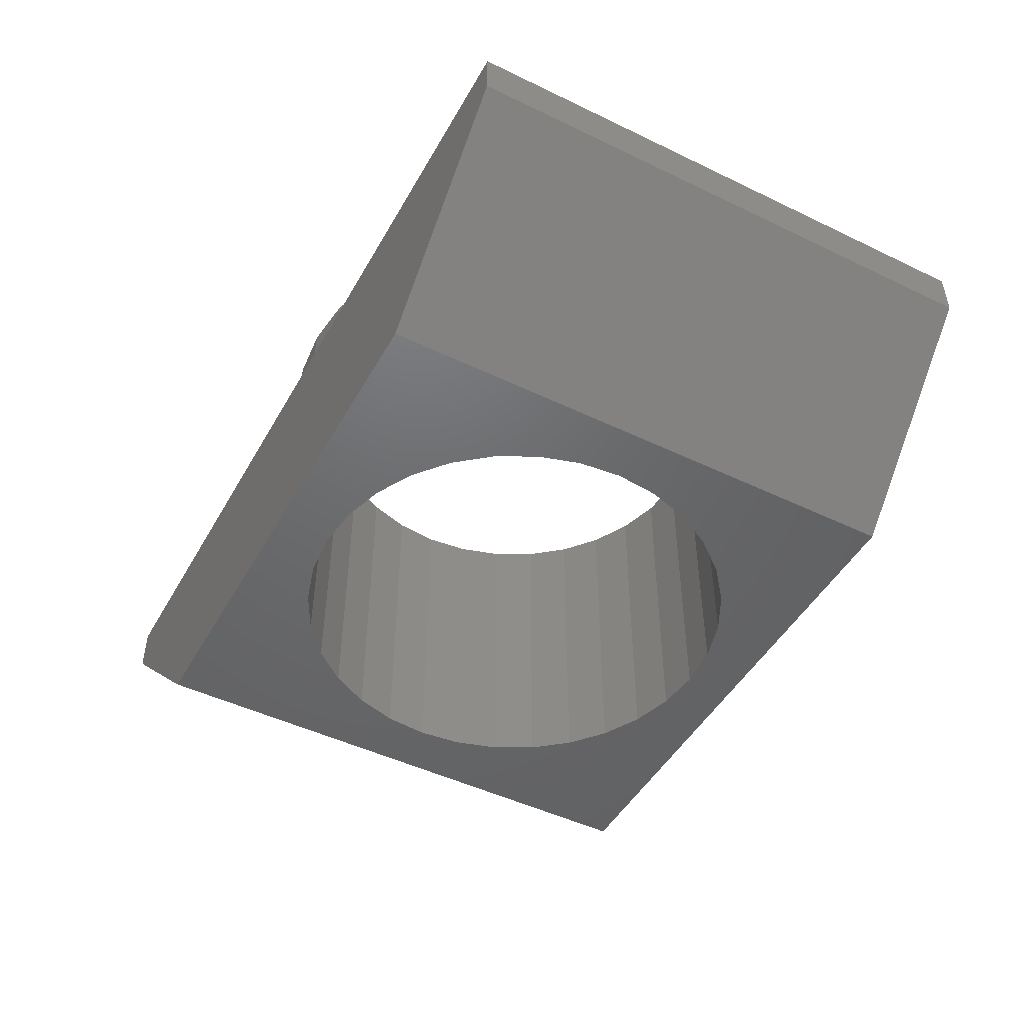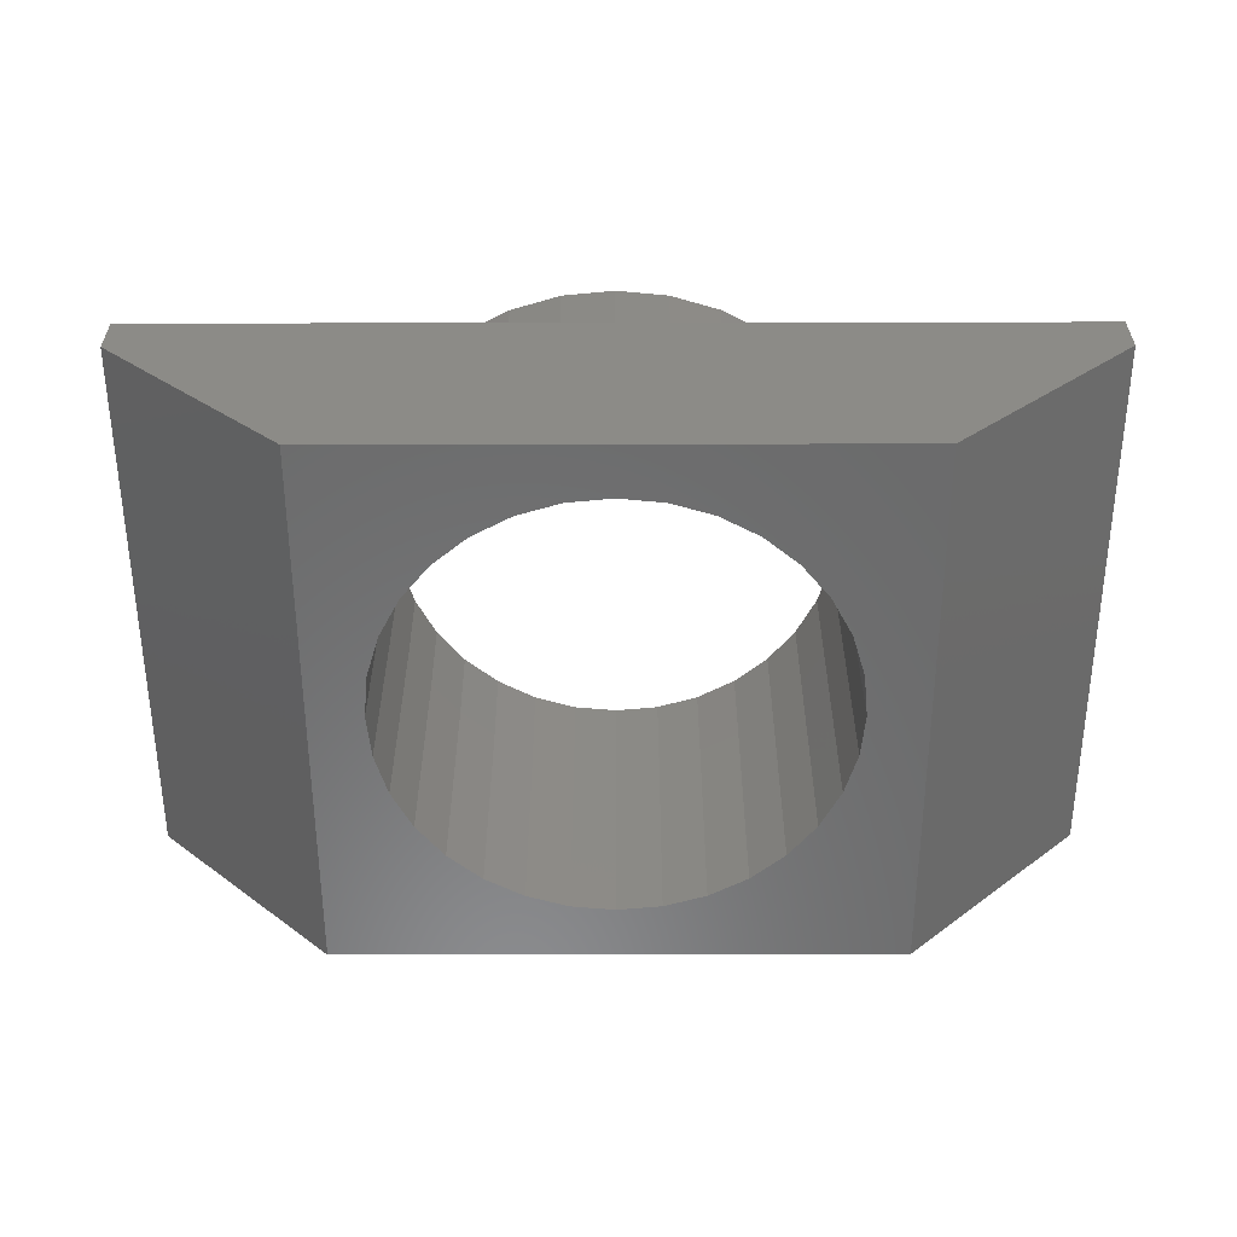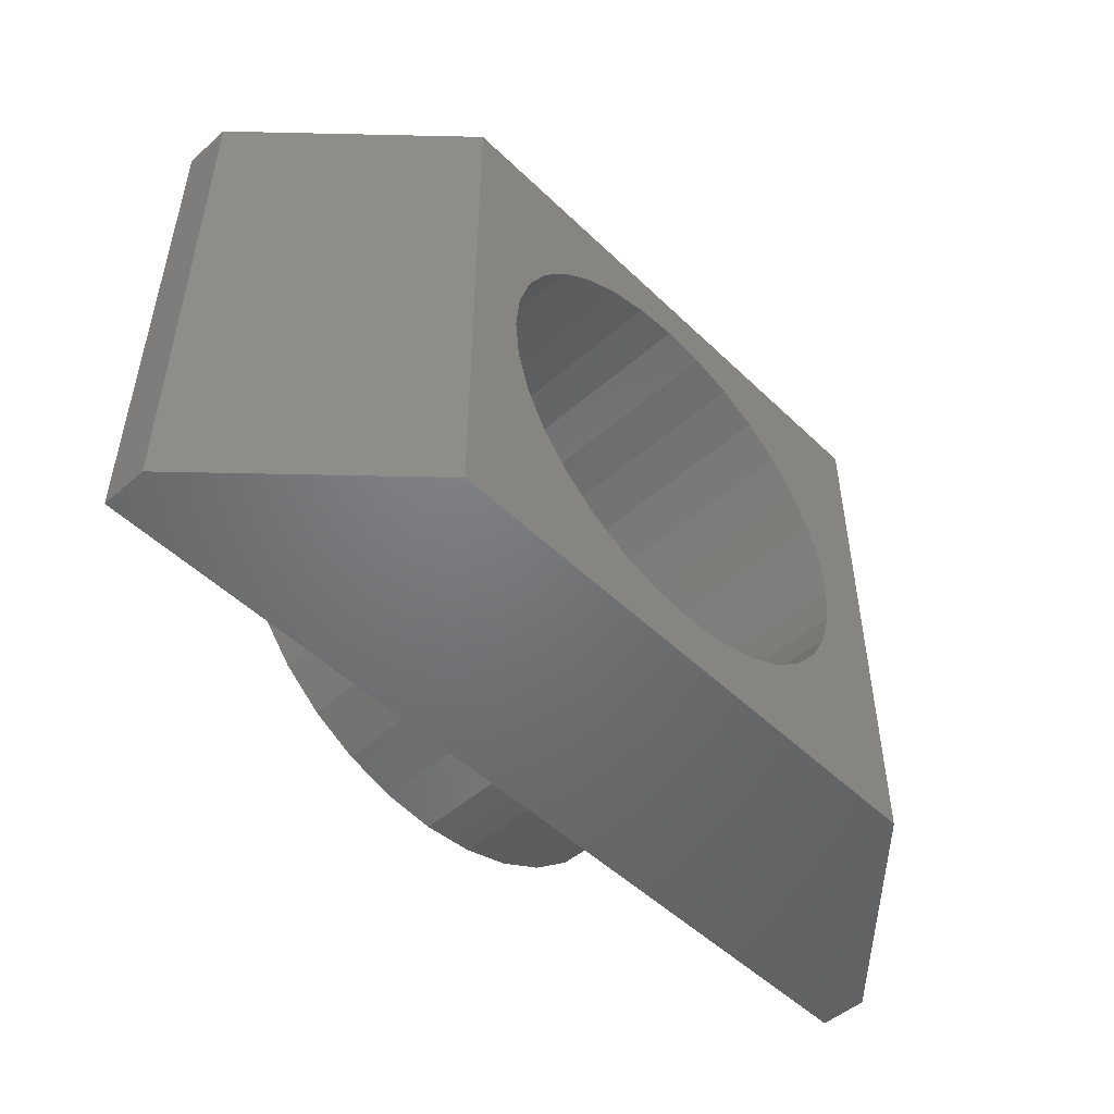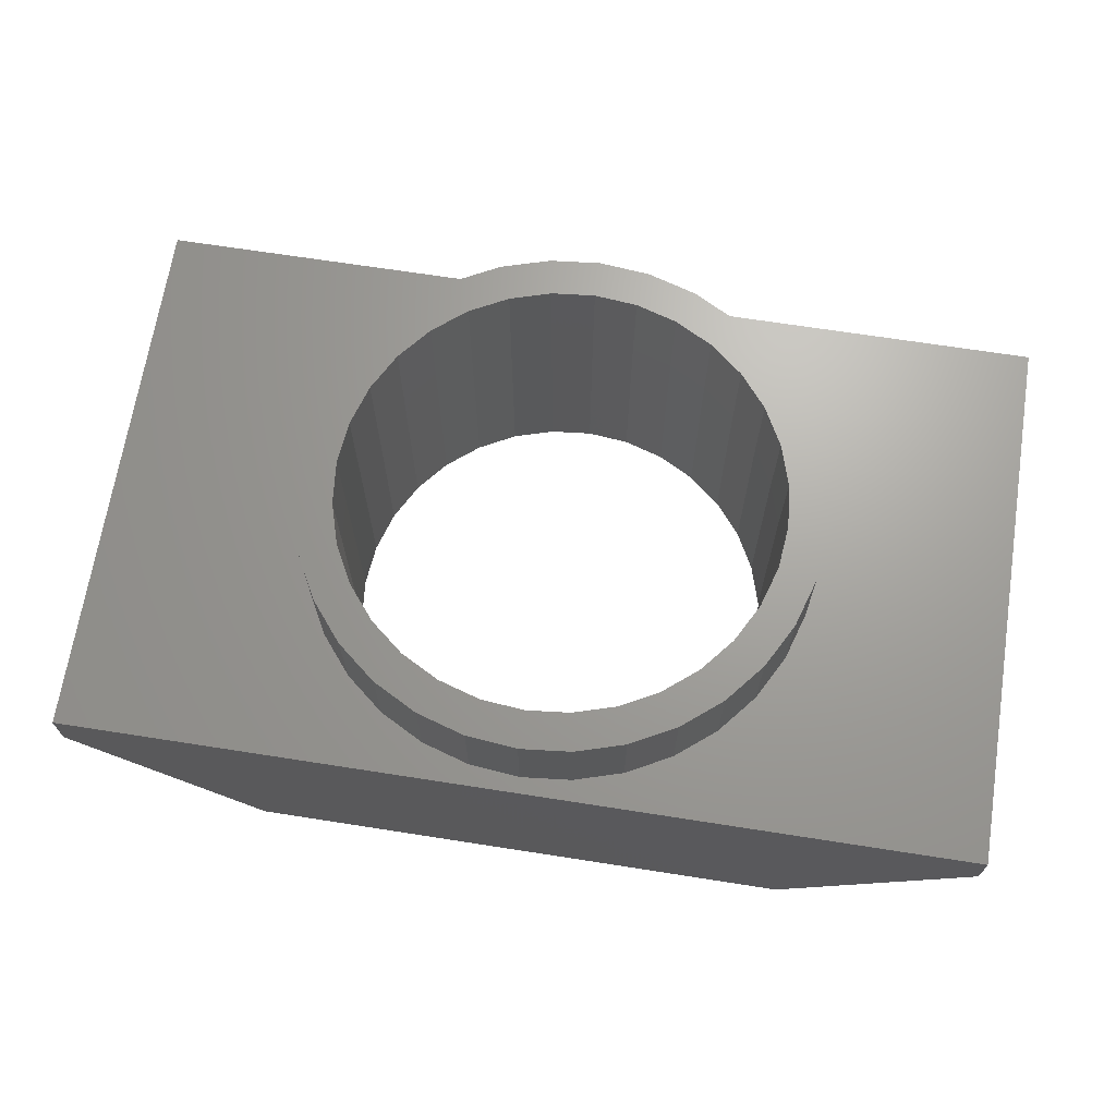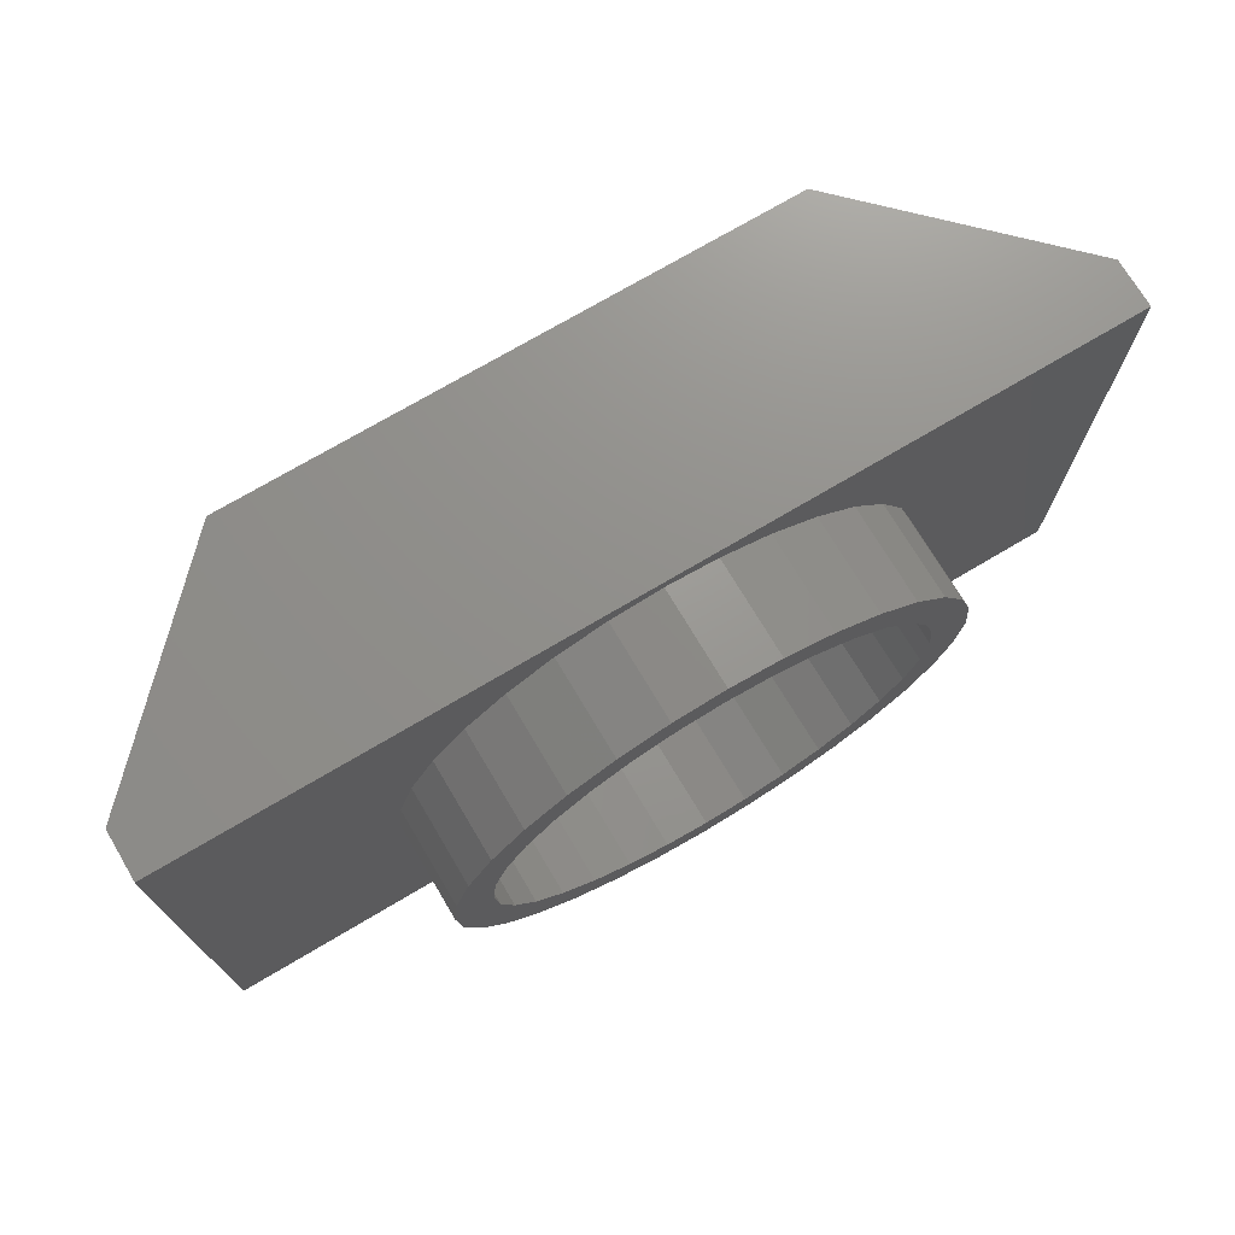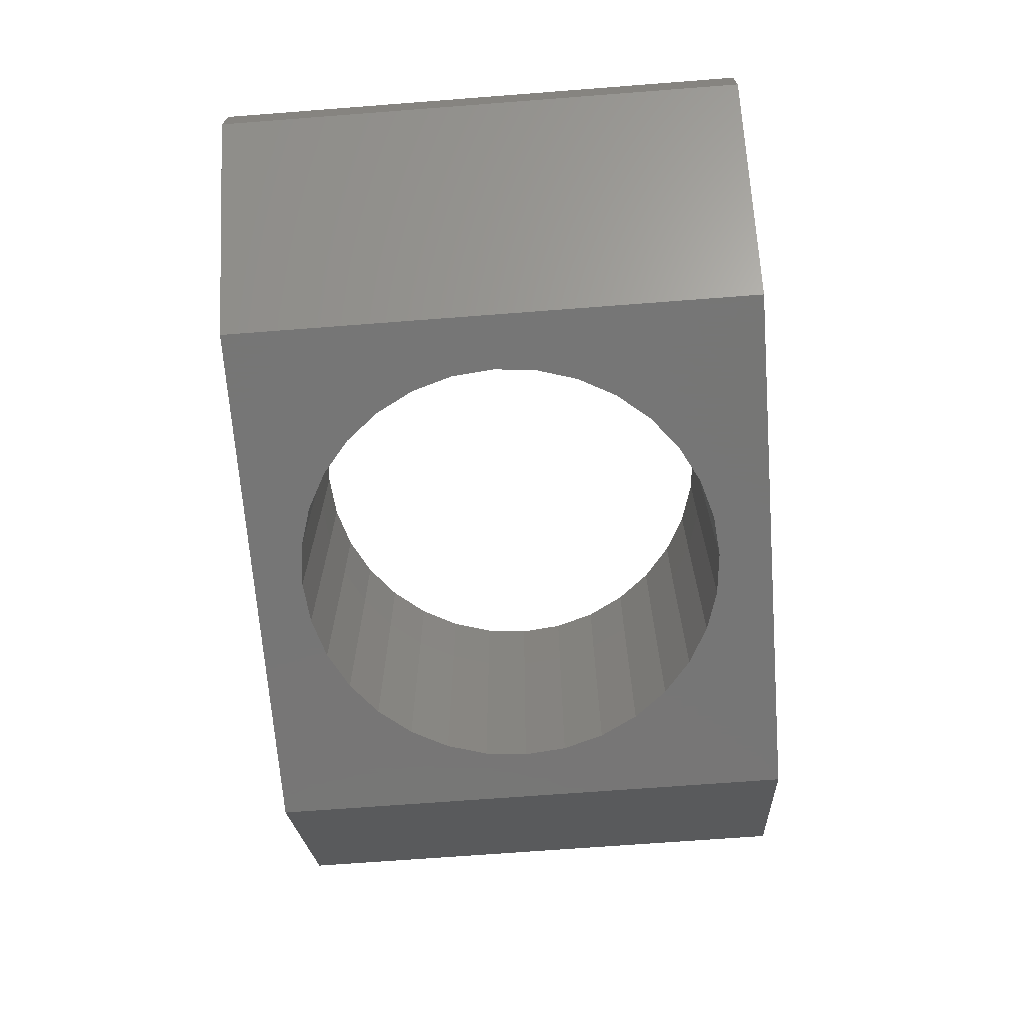
<metadata>
{"format":"stl","ext":"stl","renderer":"f3d","projection":"perspective","resolution":1024,"background":"white","views":[{"elev":-47.8,"azim":61.6,"up":"+Z"},{"elev":-57.1,"azim":-179.9,"up":"+Z"},{"elev":-50.1,"azim":133.6,"up":"+Y"},{"elev":68.1,"azim":8.9,"up":"+Z"},{"elev":72.9,"azim":-30.7,"up":"+Y"},{"elev":-68.8,"azim":-85.6,"up":"+Z"}]}
</metadata>
<code>
# stl→obj: 172 verts, 344 faces
v 0.2266 0.2234 0
v 0.2266 -0.2266 0
v 0.1835 0 0
v 0.18 0.03542 0
v 0.1696 0.06949 0
v 0.1529 0.1009 0
v 0.1303 0.1284 0
v 0.1028 0.151 0
v 0.07138 0.1678 0
v 0.03732 0.1781 0
v 0.001891 0.1816 0
v -0.03353 0.1781 0
v -0.2266 0.2234 0
v -0.2266 -0.2266 0
v -0.1797 2.224e-17 0
v -0.1762 -0.03542 0
v -0.1659 -0.06949 0
v -0.1491 -0.1009 0
v -0.1265 -0.1284 0
v -0.09899 -0.151 0
v -0.0676 -0.1678 0
v -0.03353 -0.1781 0
v 0.001891 -0.1816 0
v -0.0676 0.1678 0
v -0.09899 0.151 0
v -0.1265 0.1284 0
v -0.1491 0.1009 0
v -0.1659 0.06949 0
v -0.1762 0.03542 0
v 0.03732 -0.1781 0
v 0.07138 -0.1678 0
v 0.1028 -0.151 0
v 0.1303 -0.1284 0
v 0.1529 -0.1009 0
v 0.1696 -0.06949 0
v 0.18 -0.03542 0
v 0.375 0.2234 0.1875
v 0.375 0.2234 0.1484
v -0.375 0.2234 0.1875
v -0.375 0.2234 0.1484
v -0.375 -0.2266 0.1875
v -0.375 -0.2266 0.1484
v 0.375 -0.2266 0.1875
v 0.375 -0.2266 0.1484
v 0.00222 -0.2132 0.1875
v -0.03936 -0.2091 0.1875
v -0.07935 -0.1969 0.1875
v -0.1162 -0.1772 0.1875
v -0.1485 -0.1507 0.1875
v -0.175 -0.1184 0.1875
v -0.1947 -0.08157 0.1875
v -0.2068 -0.04159 0.1875
v -0.2109 -6.856e-17 0.1875
v -0.2068 0.04159 0.1875
v -0.1947 0.08157 0.1875
v -0.175 0.1184 0.1875
v -0.1485 0.1507 0.1875
v -0.1162 0.1772 0.1875
v -0.07935 0.1969 0.1875
v -0.03936 0.2091 0.1875
v 0.00222 0.2132 0.1875
v 0.2113 0.04159 0.1875
v 0.2154 0 0.1875
v 0.2113 -0.04159 0.1875
v 0.1992 -0.08157 0.1875
v 0.1795 -0.1184 0.1875
v 0.1529 -0.1507 0.1875
v 0.1206 -0.1772 0.1875
v 0.08379 -0.1969 0.1875
v 0.04381 -0.2091 0.1875
v 0.04381 0.2091 0.1875
v 0.08379 0.1969 0.1875
v 0.1206 0.1772 0.1875
v 0.1529 0.1507 0.1875
v 0.1795 0.1184 0.1875
v 0.1992 0.08157 0.1875
v 0.03732 -0.1781 0.1875
v 0.07138 -0.1678 0.1875
v 0.1028 -0.151 0.1875
v 0.1303 -0.1284 0.1875
v 0.1529 -0.1009 0.1875
v 0.1696 -0.06949 0.1875
v 0.18 -0.03542 0.1875
v 0.1835 0 0.1875
v 0.001891 -0.1816 0.1875
v -0.03353 -0.1781 0.1875
v -0.0676 -0.1678 0.1875
v -0.09899 -0.151 0.1875
v -0.1265 -0.1284 0.1875
v -0.1491 -0.1009 0.1875
v -0.1659 -0.06949 0.1875
v -0.1762 -0.03542 0.1875
v -0.1797 2.224e-17 0.1875
v -0.03353 0.1781 0.1875
v -0.0676 0.1678 0.1875
v -0.09899 0.151 0.1875
v -0.1265 0.1284 0.1875
v -0.1491 0.1009 0.1875
v -0.1659 0.06949 0.1875
v -0.1762 0.03542 0.1875
v 0.001891 0.1816 0.1875
v 0.03732 0.1781 0.1875
v 0.07138 0.1678 0.1875
v 0.1028 0.151 0.1875
v 0.1303 0.1284 0.1875
v 0.1529 0.1009 0.1875
v 0.1696 0.06949 0.1875
v 0.18 0.03542 0.1875
v -0.0333 0.1786 0.2656
v -0.06746 0.1682 0.2656
v -0.09893 0.1514 0.2656
v -0.1265 0.1287 0.2656
v -0.1492 0.1012 0.2656
v -0.166 0.06968 0.2656
v -0.1764 0.03552 0.2656
v -0.1799 2.23e-17 0.2656
v 0.00222 0.1821 0.2656
v 0.03774 0.1786 0.2656
v 0.0719 0.1682 0.2656
v 0.1034 0.1514 0.2656
v 0.131 0.1287 0.2656
v 0.1536 0.1012 0.2656
v 0.1704 0.06968 0.2656
v 0.1808 0.03552 0.2656
v 0.1843 0 0.2656
v 0.03774 -0.1786 0.2656
v 0.0719 -0.1682 0.2656
v 0.1034 -0.1514 0.2656
v 0.131 -0.1287 0.2656
v 0.1536 -0.1012 0.2656
v 0.1704 -0.06968 0.2656
v 0.1808 -0.03552 0.2656
v 0.00222 -0.1821 0.2656
v -0.0333 -0.1786 0.2656
v -0.06746 -0.1682 0.2656
v -0.09893 -0.1514 0.2656
v -0.1265 -0.1287 0.2656
v -0.1492 -0.1012 0.2656
v -0.166 -0.06968 0.2656
v -0.1764 -0.03552 0.2656
v 0.2154 0 0.2656
v 0.2113 -0.04159 0.2656
v 0.1992 -0.08157 0.2656
v 0.1795 -0.1184 0.2656
v 0.1529 -0.1507 0.2656
v 0.1206 -0.1772 0.2656
v 0.08379 -0.1969 0.2656
v 0.04381 -0.2091 0.2656
v 0.00222 -0.2132 0.2656
v -0.03936 -0.2091 0.2656
v -0.07935 -0.1969 0.2656
v -0.1162 -0.1772 0.2656
v -0.1485 -0.1507 0.2656
v -0.175 -0.1184 0.2656
v -0.1947 -0.08157 0.2656
v -0.2068 -0.04159 0.2656
v -0.2109 2.61e-17 0.2656
v -0.2068 0.04159 0.2656
v -0.1947 0.08157 0.2656
v -0.175 0.1184 0.2656
v -0.1485 0.1507 0.2656
v -0.1162 0.1772 0.2656
v -0.07935 0.1969 0.2656
v -0.03936 0.2091 0.2656
v 0.00222 0.2132 0.2656
v 0.04381 0.2091 0.2656
v 0.08379 0.1969 0.2656
v 0.1206 0.1772 0.2656
v 0.1529 0.1507 0.2656
v 0.1795 0.1184 0.2656
v 0.1992 0.08157 0.2656
v 0.2113 0.04159 0.2656
f 1 2 3
f 1 3 4
f 1 4 5
f 1 5 6
f 1 6 7
f 1 7 8
f 1 8 9
f 1 9 10
f 1 10 11
f 1 11 12
f 1 12 13
f 14 15 16
f 14 16 17
f 14 17 18
f 14 18 19
f 14 19 20
f 14 20 21
f 14 21 22
f 14 22 23
f 14 23 2
f 13 12 24
f 13 24 25
f 13 25 26
f 13 26 27
f 13 27 28
f 13 28 29
f 13 29 15
f 13 15 14
f 2 23 30
f 2 30 31
f 2 31 32
f 2 32 33
f 2 33 34
f 2 34 35
f 2 35 36
f 2 36 3
f 1 37 38
f 37 1 39
f 39 1 13
f 39 13 40
f 14 41 42
f 41 14 43
f 43 14 2
f 43 2 44
f 39 40 41
f 41 40 42
f 40 13 42
f 42 13 14
f 43 44 37
f 37 44 38
f 44 2 38
f 38 2 1
f 41 43 45
f 41 45 46
f 41 46 47
f 41 47 48
f 41 48 49
f 41 49 50
f 41 50 51
f 41 51 52
f 41 52 53
f 41 53 54
f 39 41 54
f 39 54 55
f 39 55 56
f 39 56 57
f 39 57 58
f 39 58 59
f 39 59 60
f 39 60 61
f 39 61 37
f 43 62 63
f 43 63 64
f 43 64 65
f 43 65 66
f 43 66 67
f 43 67 68
f 43 68 69
f 43 69 70
f 43 70 45
f 37 61 71
f 37 71 72
f 37 72 73
f 37 73 74
f 37 74 75
f 37 75 76
f 37 76 62
f 37 62 43
f 23 77 30
f 30 77 78
f 30 78 31
f 31 78 79
f 31 79 32
f 32 79 80
f 32 80 33
f 33 80 81
f 33 81 34
f 34 81 82
f 34 82 35
f 35 82 83
f 35 83 36
f 36 83 84
f 36 84 3
f 77 23 85
f 85 23 22
f 85 22 86
f 86 22 21
f 86 21 87
f 87 21 20
f 87 20 88
f 88 20 19
f 88 19 89
f 89 19 18
f 89 18 90
f 90 18 17
f 90 17 91
f 91 17 16
f 91 16 92
f 92 16 15
f 92 15 93
f 11 94 12
f 12 94 95
f 12 95 24
f 24 95 96
f 24 96 25
f 25 96 97
f 25 97 26
f 26 97 98
f 26 98 27
f 27 98 99
f 27 99 28
f 28 99 100
f 28 100 29
f 29 100 93
f 29 93 15
f 94 11 101
f 101 11 10
f 101 10 102
f 102 10 9
f 102 9 103
f 103 9 8
f 103 8 104
f 104 8 7
f 104 7 105
f 105 7 6
f 105 6 106
f 106 6 5
f 106 5 107
f 107 5 4
f 107 4 108
f 108 4 3
f 108 3 84
f 101 109 94
f 94 109 110
f 94 110 95
f 95 110 111
f 95 111 96
f 96 111 112
f 96 112 97
f 97 112 113
f 97 113 98
f 98 113 114
f 98 114 99
f 99 114 115
f 99 115 100
f 100 115 116
f 100 116 93
f 109 101 117
f 117 101 102
f 117 102 118
f 118 102 103
f 118 103 119
f 119 103 104
f 119 104 120
f 120 104 105
f 120 105 121
f 121 105 106
f 121 106 122
f 122 106 107
f 122 107 123
f 123 107 108
f 123 108 124
f 124 108 84
f 124 84 125
f 85 126 77
f 77 126 127
f 77 127 78
f 78 127 128
f 78 128 79
f 79 128 129
f 79 129 80
f 80 129 130
f 80 130 81
f 81 130 131
f 81 131 82
f 82 131 132
f 82 132 83
f 83 132 125
f 83 125 84
f 126 85 133
f 133 85 86
f 133 86 134
f 134 86 87
f 134 87 135
f 135 87 88
f 135 88 136
f 136 88 89
f 136 89 137
f 137 89 90
f 137 90 138
f 138 90 91
f 138 91 139
f 139 91 92
f 139 92 140
f 140 92 93
f 140 93 116
f 63 141 64
f 64 141 142
f 64 142 65
f 65 142 143
f 65 143 66
f 66 143 144
f 66 144 67
f 67 144 145
f 67 145 68
f 68 145 146
f 68 146 69
f 69 146 147
f 69 147 70
f 70 147 148
f 70 148 45
f 45 148 149
f 45 149 46
f 46 149 150
f 46 150 47
f 47 150 151
f 47 151 48
f 48 151 152
f 48 152 49
f 49 152 153
f 49 153 50
f 50 153 154
f 50 154 51
f 51 154 155
f 51 155 52
f 52 155 156
f 52 156 53
f 53 156 157
f 53 157 54
f 54 157 158
f 54 158 55
f 55 158 159
f 55 159 56
f 56 159 160
f 56 160 57
f 57 160 161
f 57 161 58
f 58 161 162
f 58 162 59
f 59 162 163
f 59 163 60
f 60 163 164
f 60 164 61
f 61 164 165
f 61 165 71
f 71 165 166
f 71 166 72
f 72 166 167
f 72 167 73
f 73 167 168
f 73 168 74
f 74 168 169
f 74 169 75
f 75 169 170
f 75 170 76
f 76 170 171
f 76 171 62
f 62 171 172
f 62 172 63
f 63 172 141
f 117 165 164
f 117 164 163
f 109 117 163
f 163 162 109
f 110 109 162
f 162 161 110
f 110 161 111
f 112 111 161
f 161 160 112
f 135 136 152
f 135 152 134
f 134 152 151
f 133 134 151
f 133 151 150
f 133 150 149
f 166 165 117
f 117 167 166
f 167 117 118
f 167 118 168
f 168 118 119
f 168 119 120
f 145 144 129
f 145 129 128
f 145 128 127
f 145 127 146
f 127 126 146
f 147 146 126
f 147 126 133
f 148 147 133
f 133 149 148
f 152 136 153
f 153 136 137
f 153 137 154
f 154 137 138
f 154 138 155
f 155 138 139
f 155 139 156
f 156 139 140
f 156 140 157
f 157 140 116
f 157 116 158
f 158 116 115
f 158 115 159
f 159 115 114
f 159 114 160
f 160 114 113
f 160 113 112
f 168 120 169
f 169 120 121
f 169 121 170
f 170 121 122
f 170 122 171
f 171 122 123
f 171 123 172
f 172 123 124
f 172 124 141
f 141 124 125
f 141 125 142
f 142 125 132
f 142 132 143
f 143 132 131
f 143 131 144
f 144 131 130
f 144 130 129

</code>
